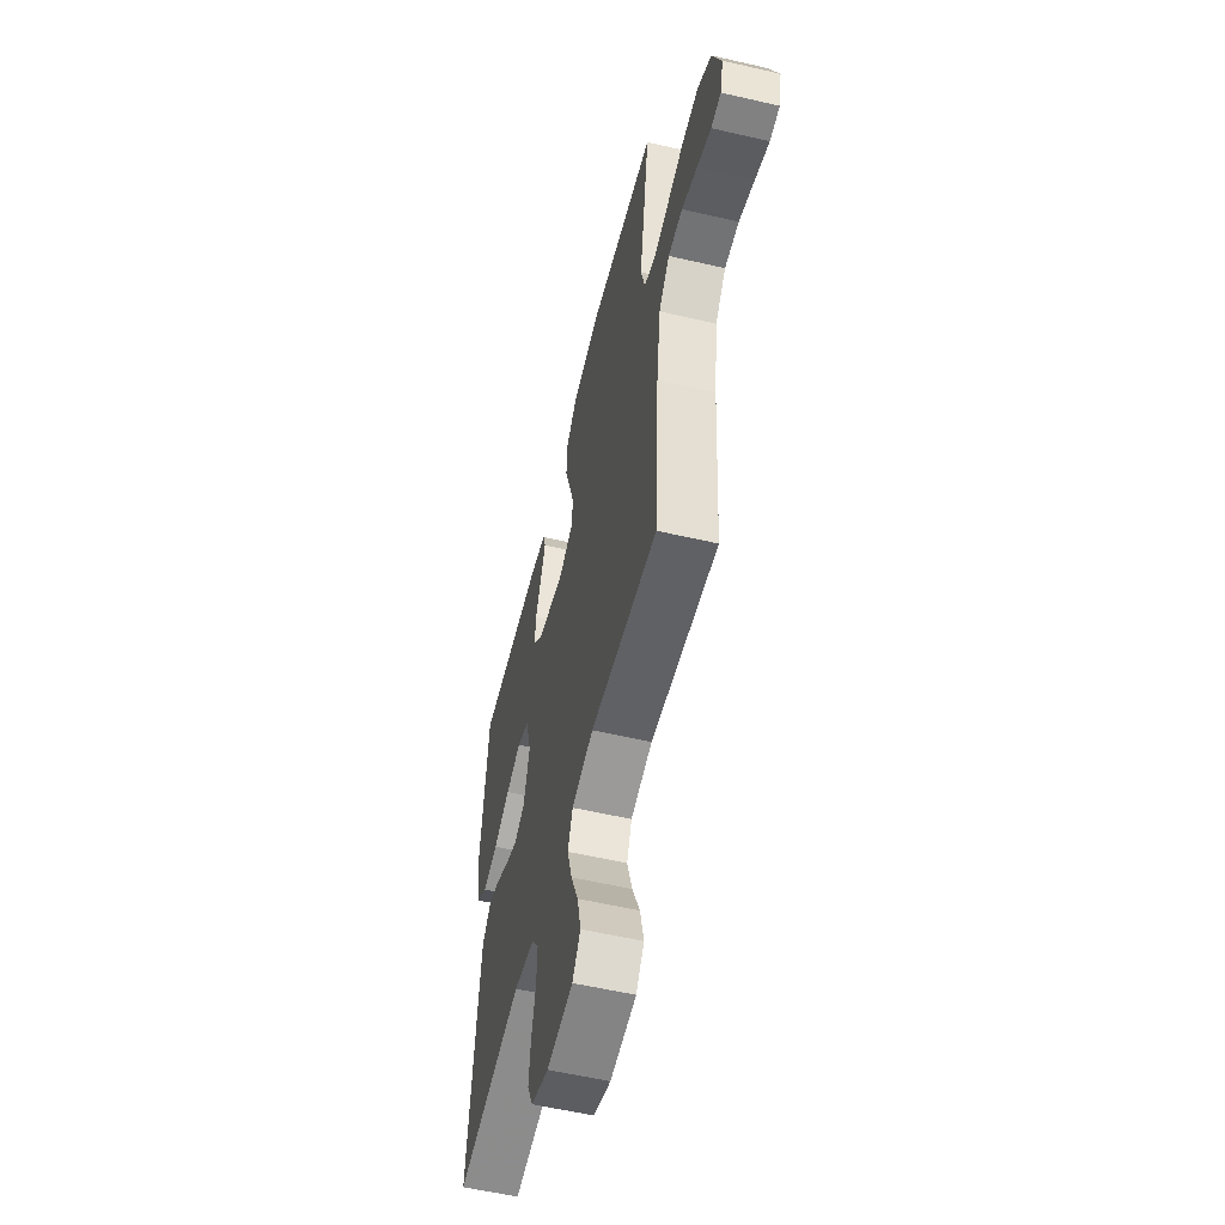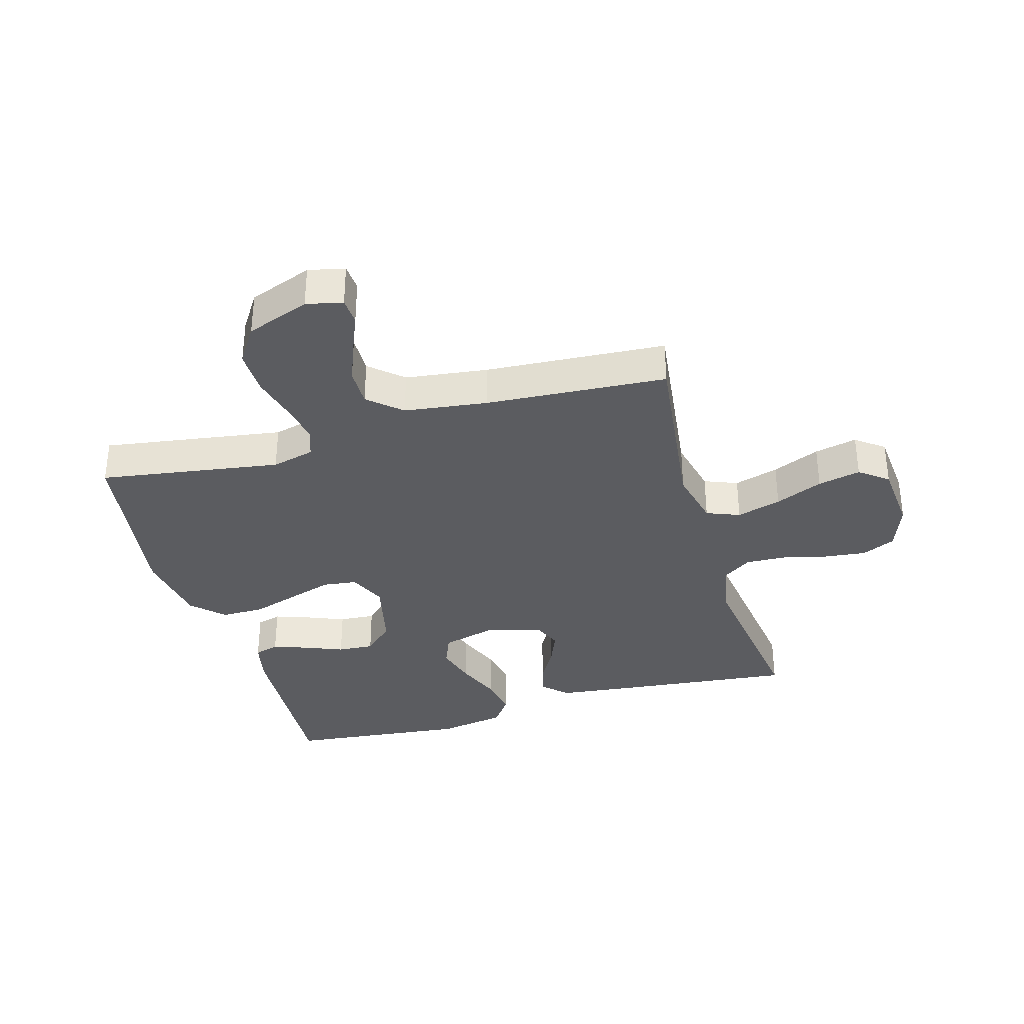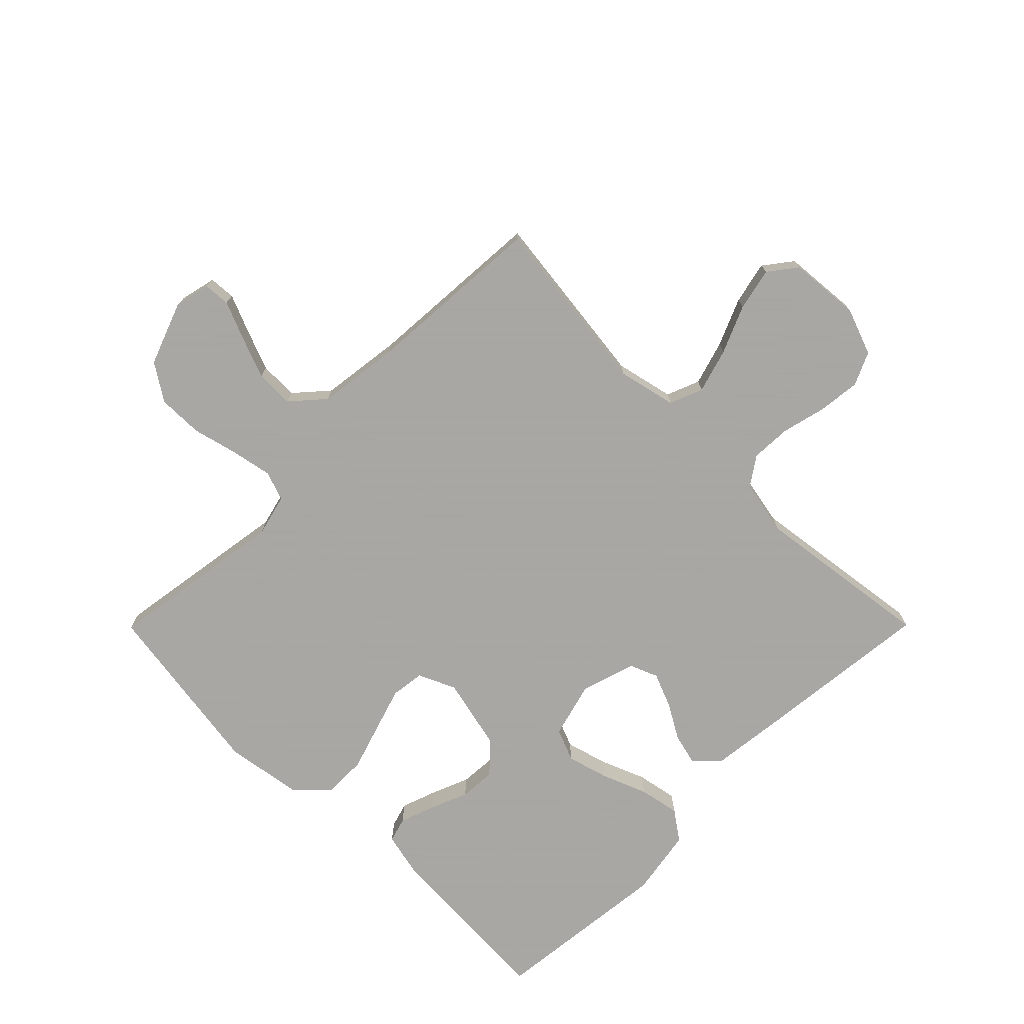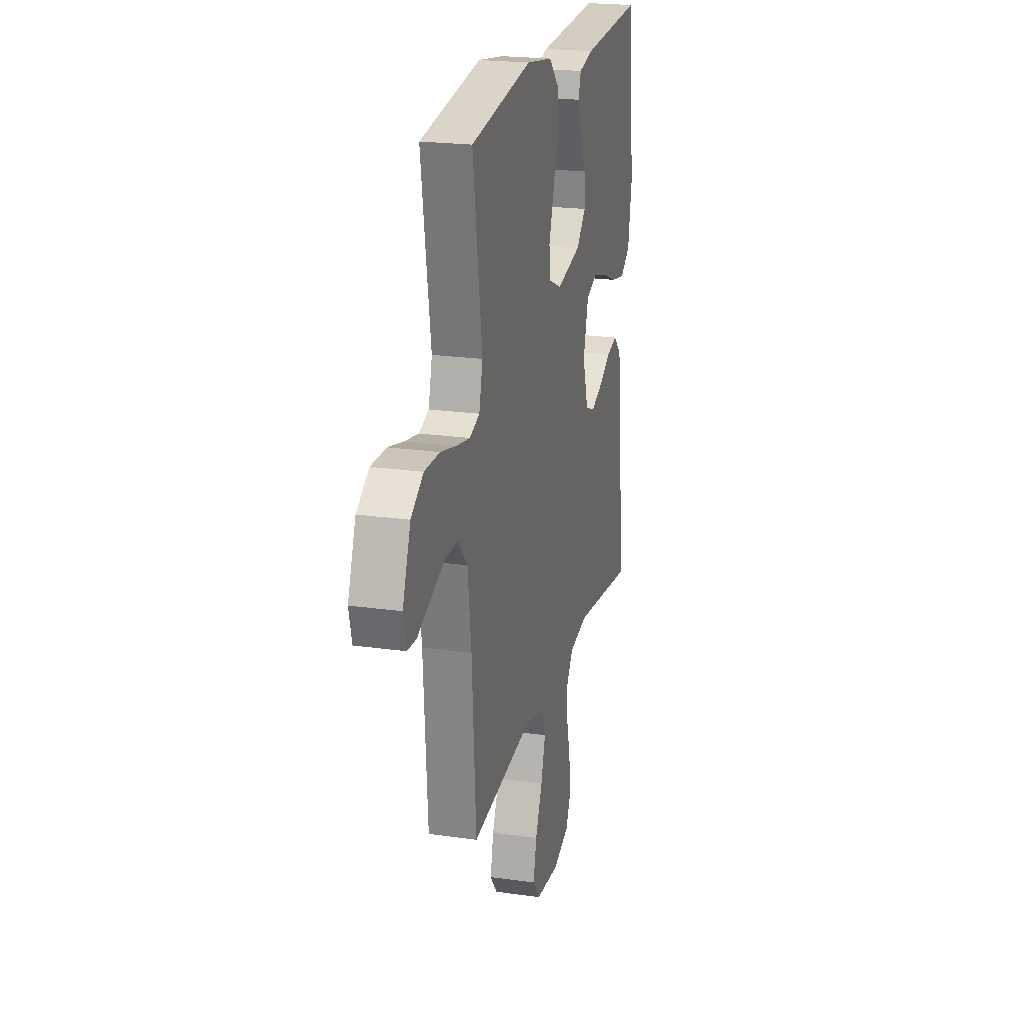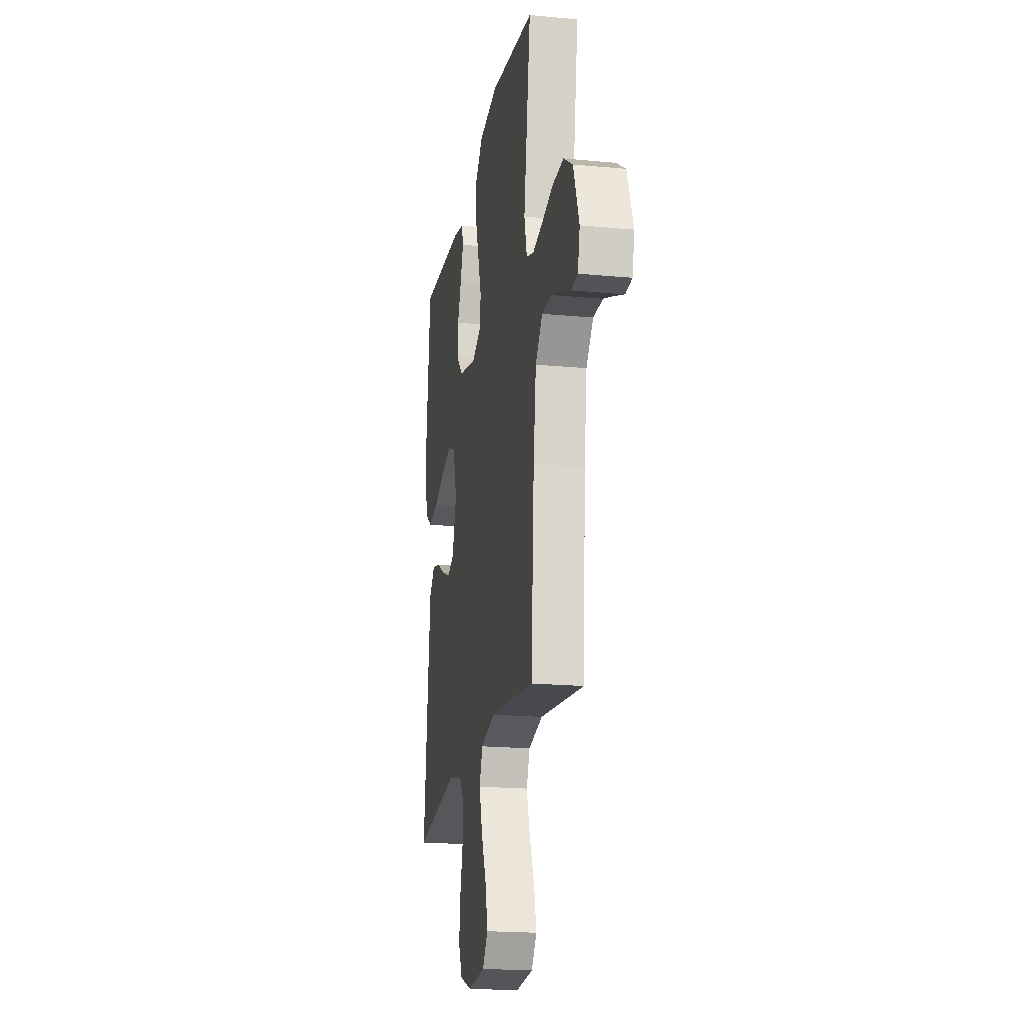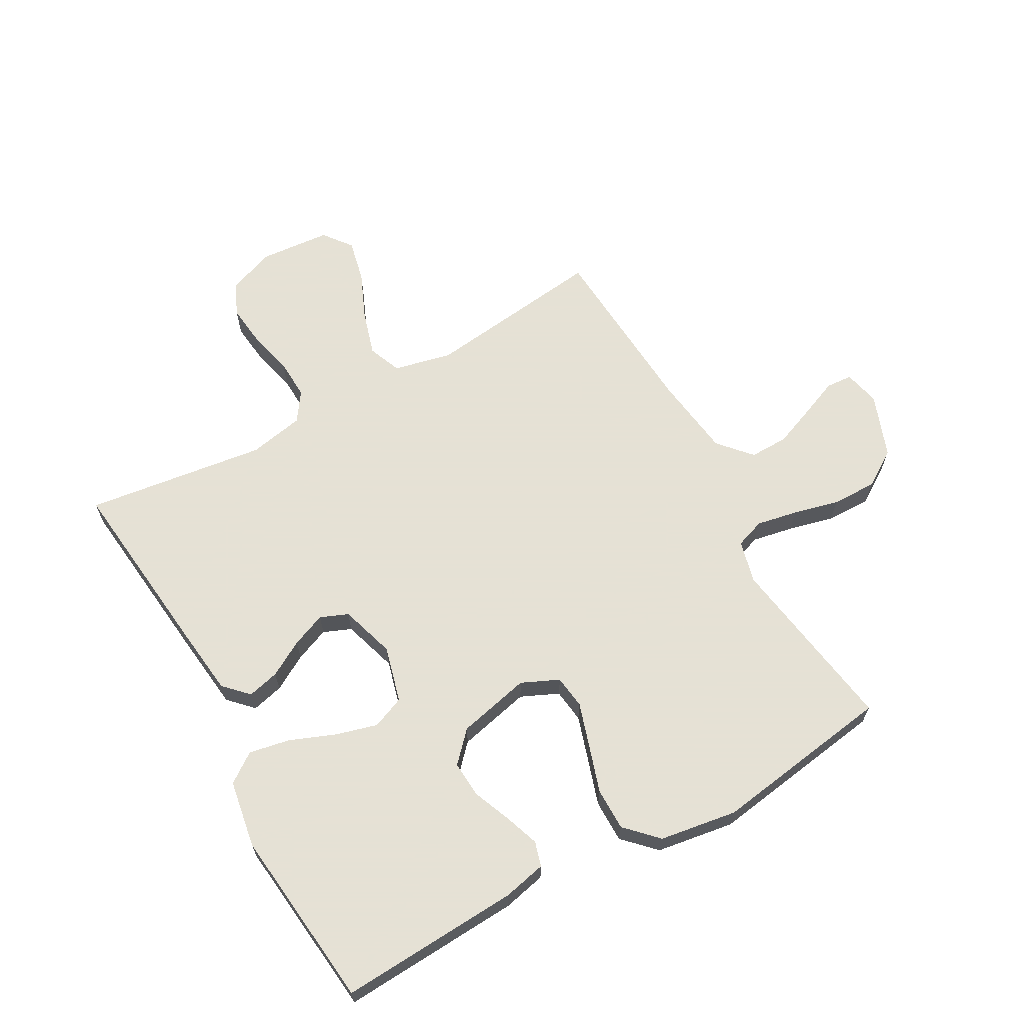
<metadata>
{"format":"obj","ext":"obj","renderer":"f3d","projection":"perspective","resolution":1024,"background":"white","views":[{"elev":-56.6,"azim":76.4,"up":"+Z"},{"elev":-34.6,"azim":106.1,"up":"+Y"},{"elev":-74.4,"azim":135.2,"up":"+Y"},{"elev":21.7,"azim":104.1,"up":"+Z"},{"elev":-19.6,"azim":80.0,"up":"+Z"},{"elev":64.9,"azim":-29.2,"up":"+Y"}]}
</metadata>
<code>
v 0.5 0.07 0.5
v 0.454 0.07 0.2
v 0.472 0.07 0.129
v 0.521 0.07 0.112
v 0.589 0.07 0.125
v 0.665 0.07 0.144
v 0.74 0.07 0.145
v 0.801 0.07 0.105
v 0.84 0.07 0
v 0.826 0.07 -0.06
v 0.782 0.07 -0.063
v 0.719 0.07 -0.037
v 0.65 0.07 -0.01
v 0.586 0.07 -0.009
v 0.538 0.07 -0.063
v 0.52 0.07 -0.2
v 0.5 0.07 -0.5
v 0.2 0.07 -0.463
v 0.103 0.07 -0.485
v 0.081 0.07 -0.54
v 0.103 0.07 -0.614
v 0.137 0.07 -0.693
v 0.153 0.07 -0.764
v 0.117 0.07 -0.811
v 0 0.07 -0.821
v -0.079 0.07 -0.792
v -0.104 0.07 -0.737
v -0.096 0.07 -0.666
v -0.078 0.07 -0.593
v -0.075 0.07 -0.526
v -0.108 0.07 -0.478
v -0.2 0.07 -0.46
v -0.5 0.07 -0.5
v -0.468 0.07 -0.2
v -0.454 0.07 -0.079
v -0.416 0.07 -0.04
v -0.363 0.07 -0.053
v -0.304 0.07 -0.087
v -0.247 0.07 -0.11
v -0.201 0.07 -0.091
v -0.173 0.07 0
v -0.198 0.07 0.093
v -0.252 0.07 0.115
v -0.321 0.07 0.096
v -0.396 0.07 0.066
v -0.464 0.07 0.053
v -0.513 0.07 0.088
v -0.532 0.07 0.2
v -0.5 0.07 0.5
v -0.2 0.07 0.483
v -0.129 0.07 0.467
v -0.117 0.07 0.426
v -0.137 0.07 0.369
v -0.163 0.07 0.305
v -0.167 0.07 0.245
v -0.121 0.07 0.196
v 0 0.07 0.168
v 0.062 0.07 0.196
v 0.069 0.07 0.252
v 0.046 0.07 0.325
v 0.021 0.07 0.403
v 0.021 0.07 0.474
v 0.071 0.07 0.525
v 0.2 0.07 0.545
v 0.5 0 0.5
v 0.454 0 0.2
v 0.472 0 0.129
v 0.521 0 0.112
v 0.589 0 0.125
v 0.665 0 0.144
v 0.74 0 0.145
v 0.801 0 0.105
v 0.84 0 0
v 0.826 0 -0.06
v 0.782 0 -0.063
v 0.719 0 -0.037
v 0.65 0 -0.01
v 0.586 0 -0.009
v 0.538 0 -0.063
v 0.52 0 -0.2
v 0.5 0 -0.5
v 0.2 0 -0.463
v 0.103 0 -0.485
v 0.081 0 -0.54
v 0.103 0 -0.614
v 0.137 0 -0.693
v 0.153 0 -0.764
v 0.117 0 -0.811
v 0 0 -0.821
v -0.079 0 -0.792
v -0.104 0 -0.737
v -0.096 0 -0.666
v -0.078 0 -0.593
v -0.075 0 -0.526
v -0.108 0 -0.478
v -0.2 0 -0.46
v -0.5 0 -0.5
v -0.468 0 -0.2
v -0.454 0 -0.079
v -0.416 0 -0.04
v -0.363 0 -0.053
v -0.304 0 -0.087
v -0.247 0 -0.11
v -0.201 0 -0.091
v -0.173 0 0
v -0.198 0 0.093
v -0.252 0 0.115
v -0.321 0 0.096
v -0.396 0 0.066
v -0.464 0 0.053
v -0.513 0 0.088
v -0.532 0 0.2
v -0.5 0 0.5
v -0.2 0 0.483
v -0.129 0 0.467
v -0.117 0 0.426
v -0.137 0 0.369
v -0.163 0 0.305
v -0.167 0 0.245
v -0.121 0 0.196
v 0 0 0.168
v 0.062 0 0.196
v 0.069 0 0.252
v 0.046 0 0.325
v 0.021 0 0.403
v 0.021 0 0.474
v 0.071 0 0.525
v 0.2 0 0.545
f 63 64 1 2
f 60 61 62 63
f 59 60 63 2
f 58 59 2 3
f 57 58 3 4
f 51 52 53 54
f 49 50 51 54
f 49 54 55
f 48 49 55 56
f 44 45 46 47
f 43 44 47 48
f 35 36 37 38
f 35 38 39
f 32 33 34 35
f 31 32 35 39
f 30 31 39 40
f 26 27 28 29
f 26 29 30
f 25 26 30
f 24 25 30
f 21 22 23 24
f 20 21 24 30
f 19 20 30 40
f 16 17 18
f 15 16 18 19
f 14 15 19 40
f 9 10 11 12
f 9 12 13
f 8 9 13 14
f 5 6 7 8
f 4 5 8 14
f 43 48 56 57
f 42 43 57 4
f 41 42 4 14
f 14 40 41
f 66 65 128 127
f 127 126 125 124
f 66 127 124 123
f 67 66 123 122
f 68 67 122 121
f 118 117 116 115
f 118 115 114 113
f 119 118 113
f 120 119 113 112
f 111 110 109 108
f 112 111 108 107
f 102 101 100 99
f 103 102 99
f 99 98 97 96
f 103 99 96 95
f 104 103 95 94
f 93 92 91 90
f 94 93 90
f 94 90 89
f 94 89 88
f 88 87 86 85
f 94 88 85 84
f 104 94 84 83
f 82 81 80
f 83 82 80 79
f 104 83 79 78
f 76 75 74 73
f 77 76 73
f 78 77 73 72
f 72 71 70 69
f 78 72 69 68
f 121 120 112 107
f 68 121 107 106
f 78 68 106 105
f 105 104 78
f 1 65 66 2
f 2 66 67 3
f 3 67 68 4
f 4 68 69 5
f 5 69 70 6
f 6 70 71 7
f 7 71 72 8
f 8 72 73 9
f 9 73 74 10
f 10 74 75 11
f 11 75 76 12
f 12 76 77 13
f 13 77 78 14
f 14 78 79 15
f 15 79 80 16
f 16 80 81 17
f 17 81 82 18
f 18 82 83 19
f 19 83 84 20
f 20 84 85 21
f 21 85 86 22
f 22 86 87 23
f 23 87 88 24
f 24 88 89 25
f 25 89 90 26
f 26 90 91 27
f 27 91 92 28
f 28 92 93 29
f 29 93 94 30
f 30 94 95 31
f 31 95 96 32
f 32 96 97 33
f 33 97 98 34
f 34 98 99 35
f 35 99 100 36
f 36 100 101 37
f 37 101 102 38
f 38 102 103 39
f 39 103 104 40
f 40 104 105 41
f 41 105 106 42
f 42 106 107 43
f 43 107 108 44
f 44 108 109 45
f 45 109 110 46
f 46 110 111 47
f 47 111 112 48
f 48 112 113 49
f 49 113 114 50
f 50 114 115 51
f 51 115 116 52
f 52 116 117 53
f 53 117 118 54
f 54 118 119 55
f 55 119 120 56
f 56 120 121 57
f 57 121 122 58
f 58 122 123 59
f 59 123 124 60
f 60 124 125 61
f 61 125 126 62
f 62 126 127 63
f 63 127 128 64
f 64 128 65 1

</code>
